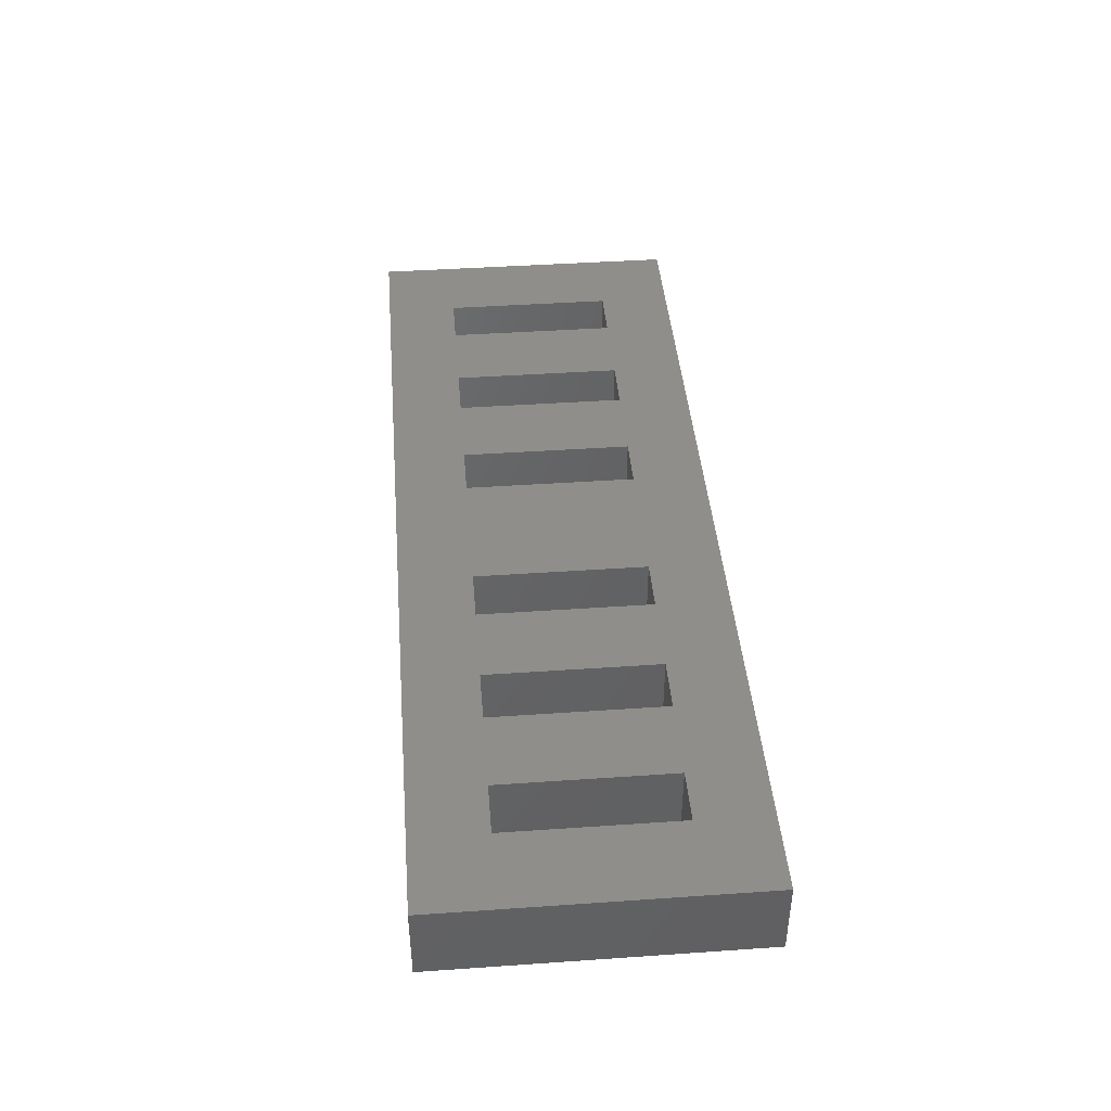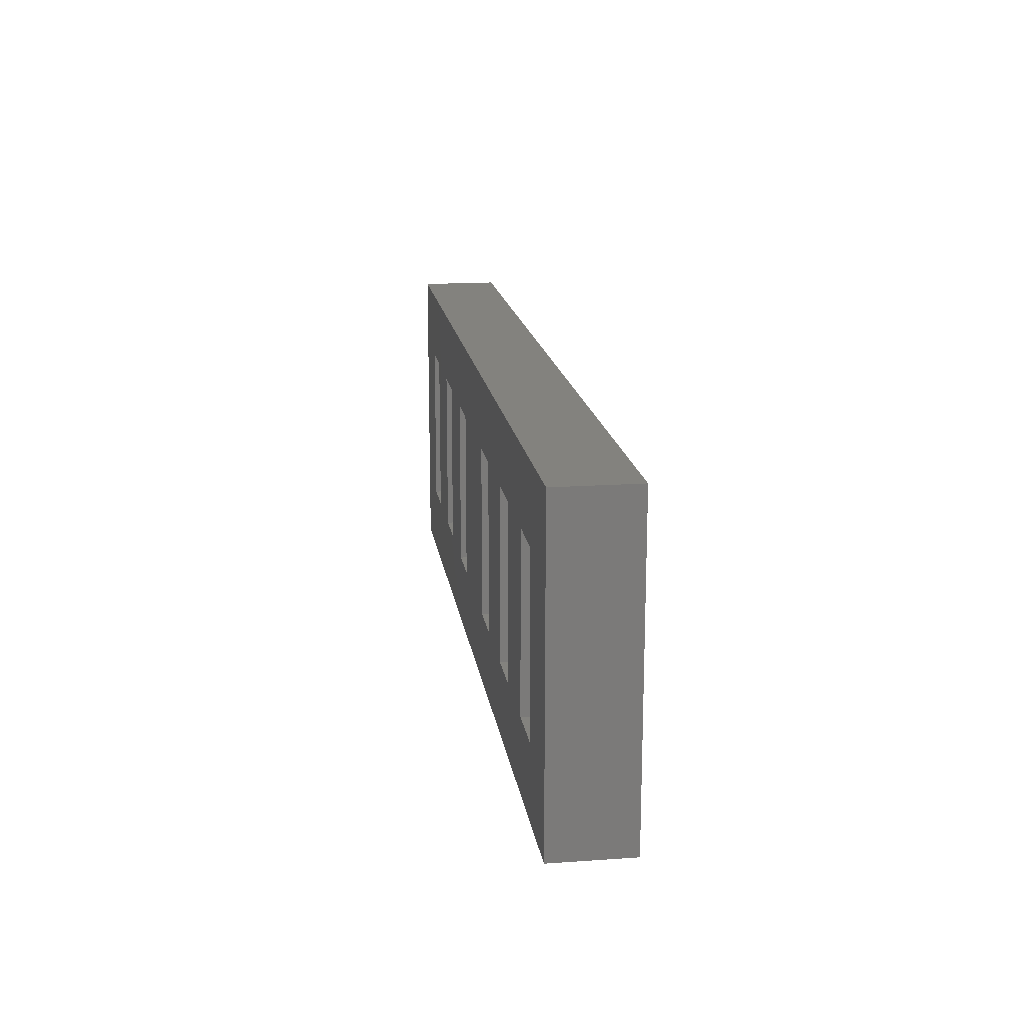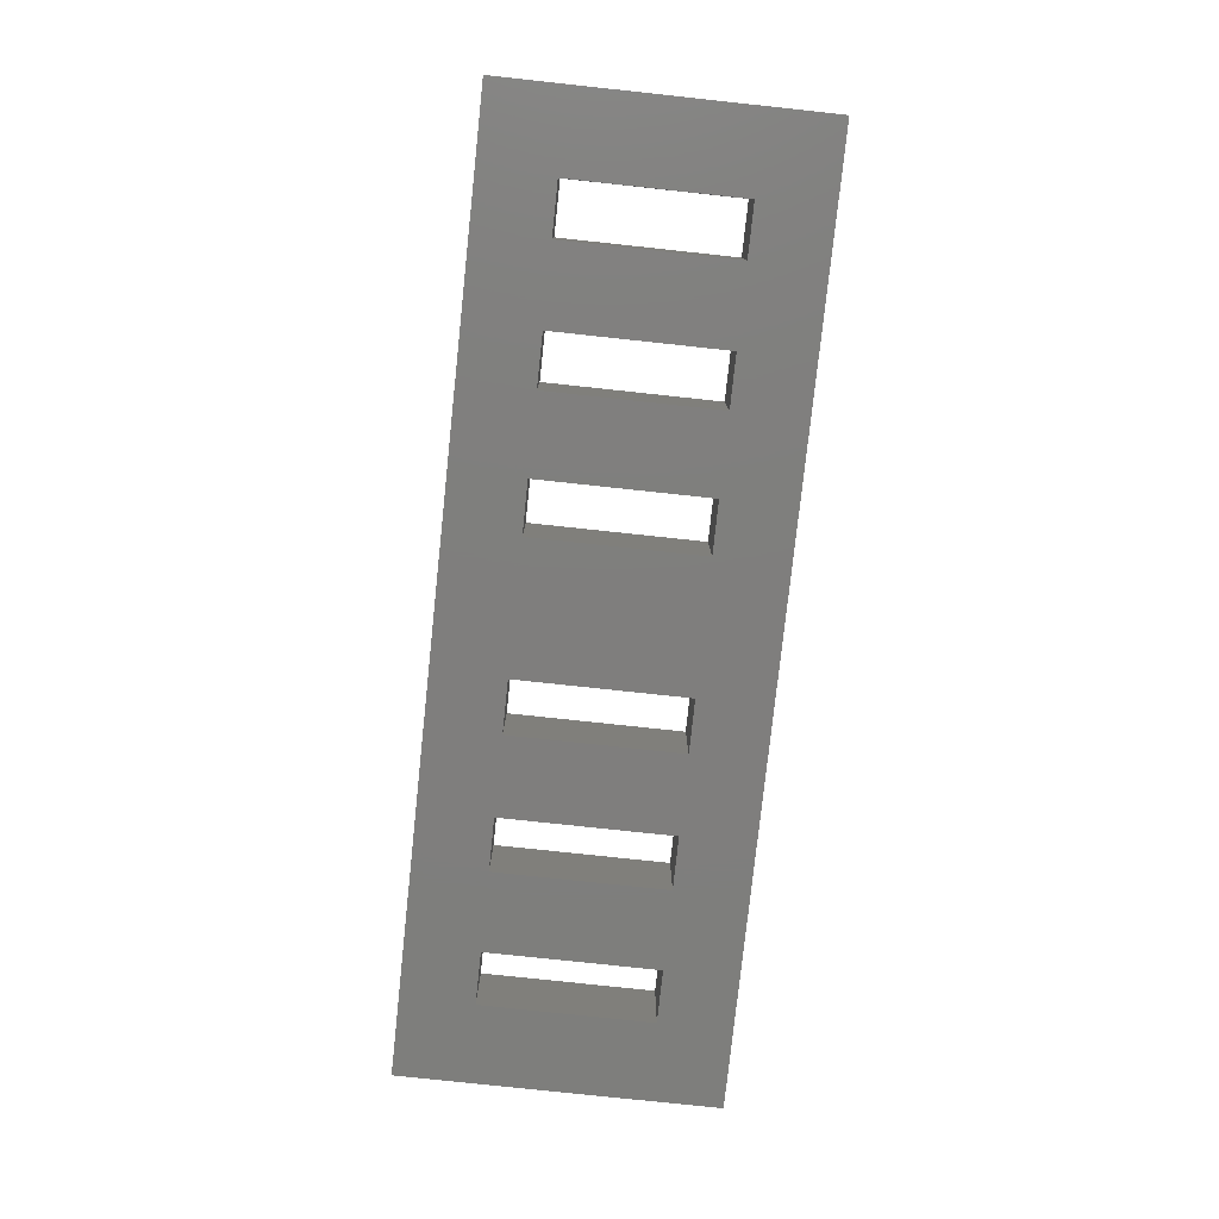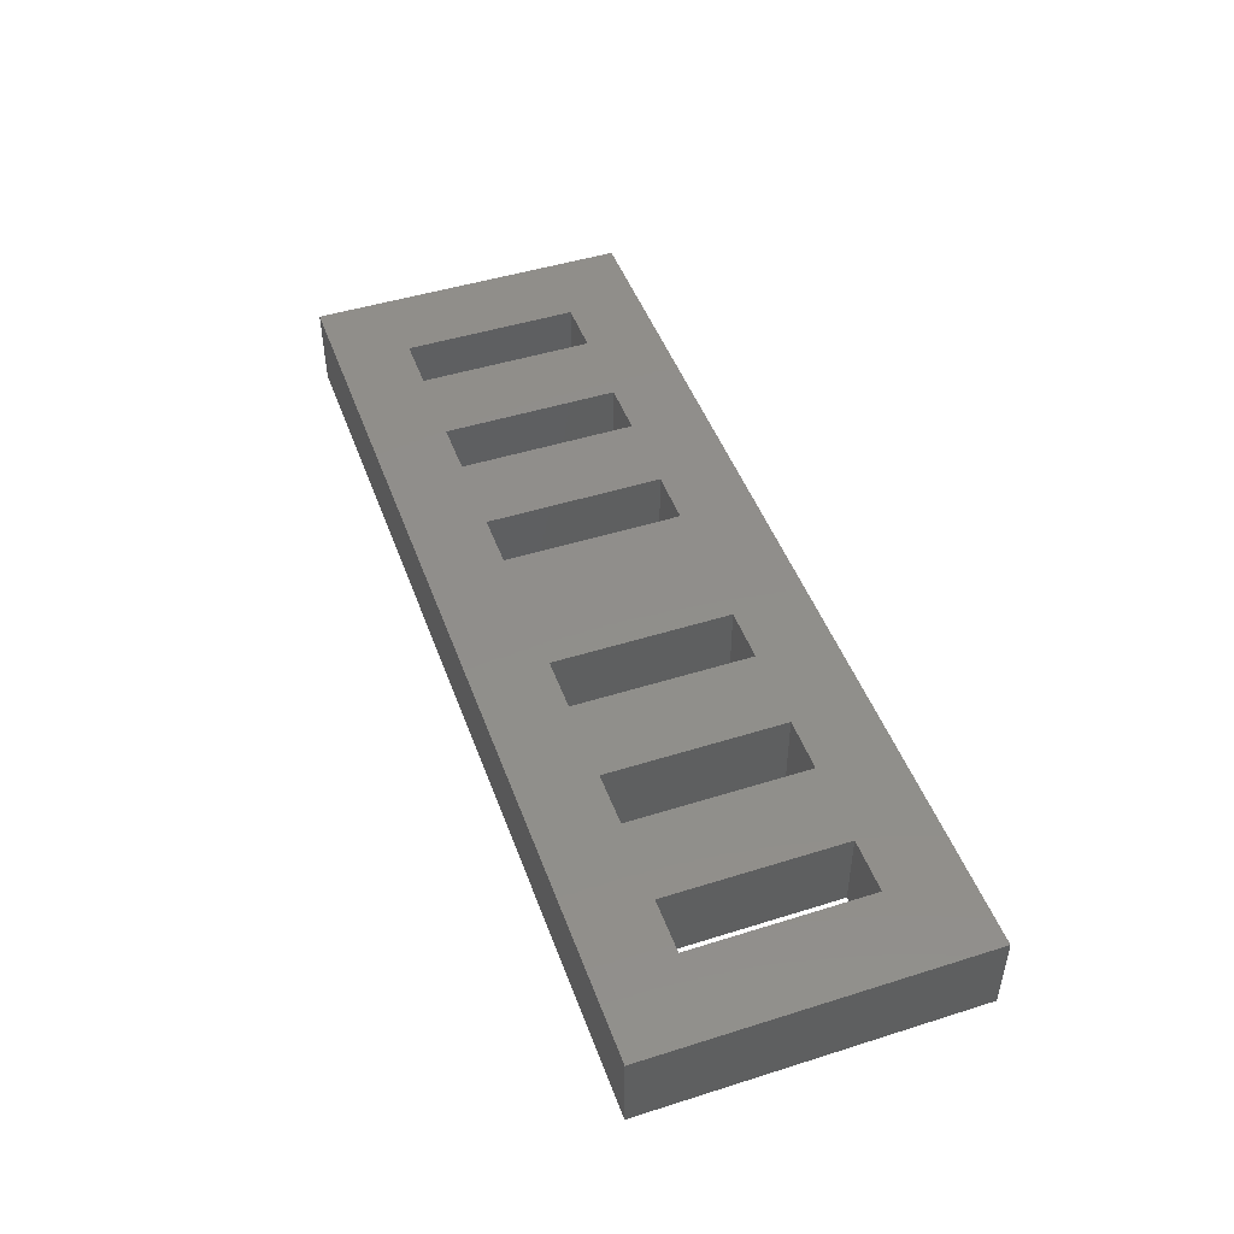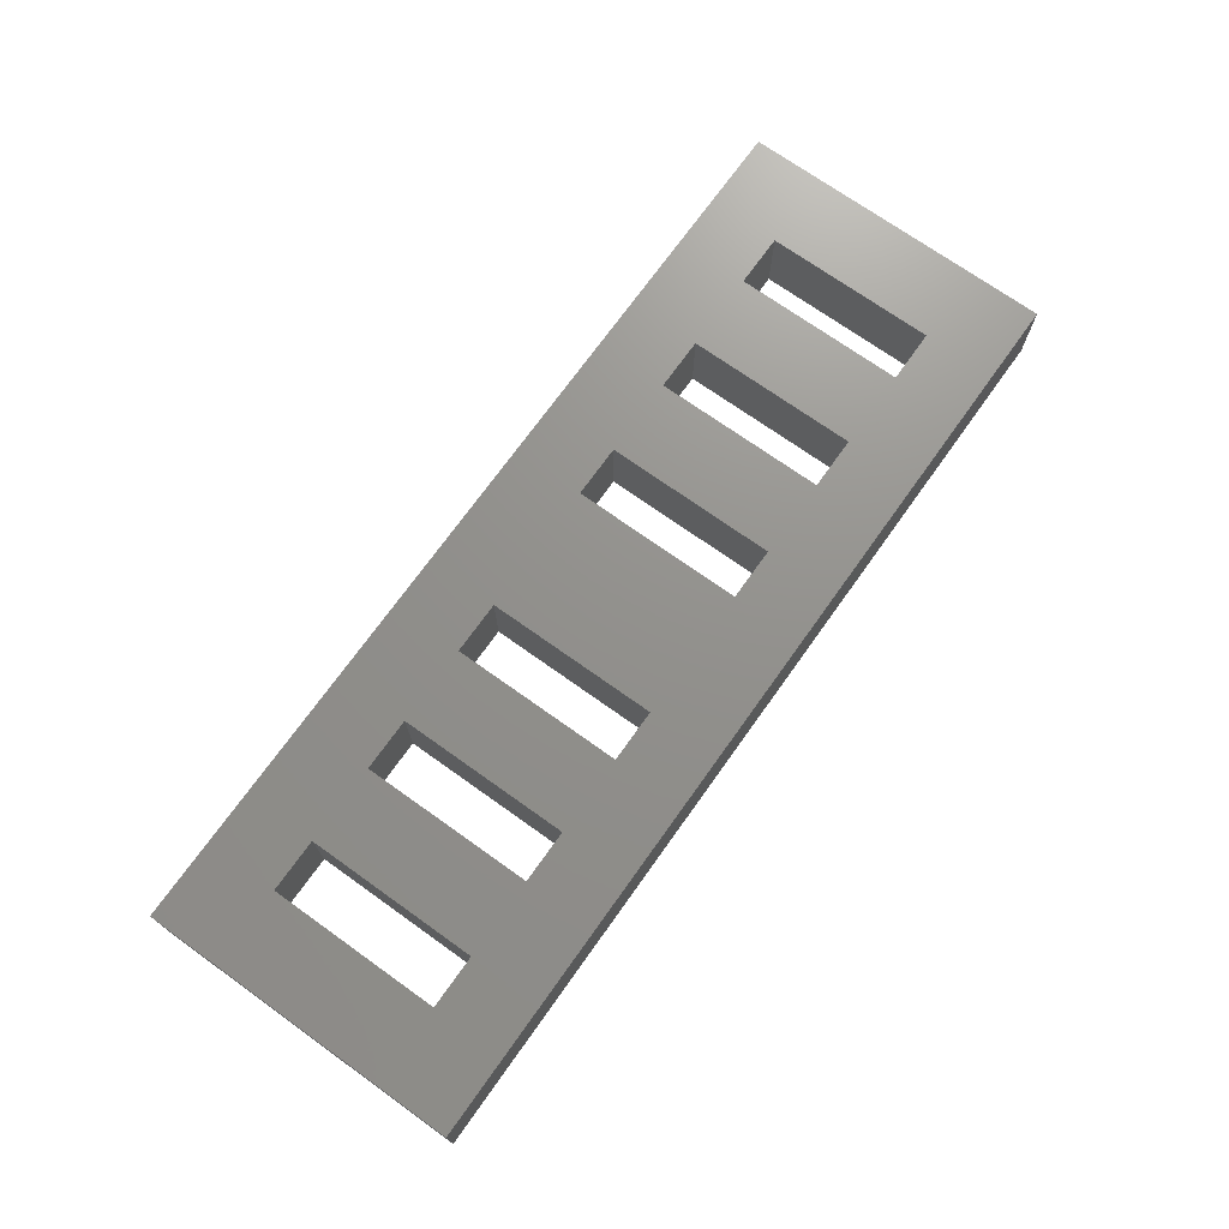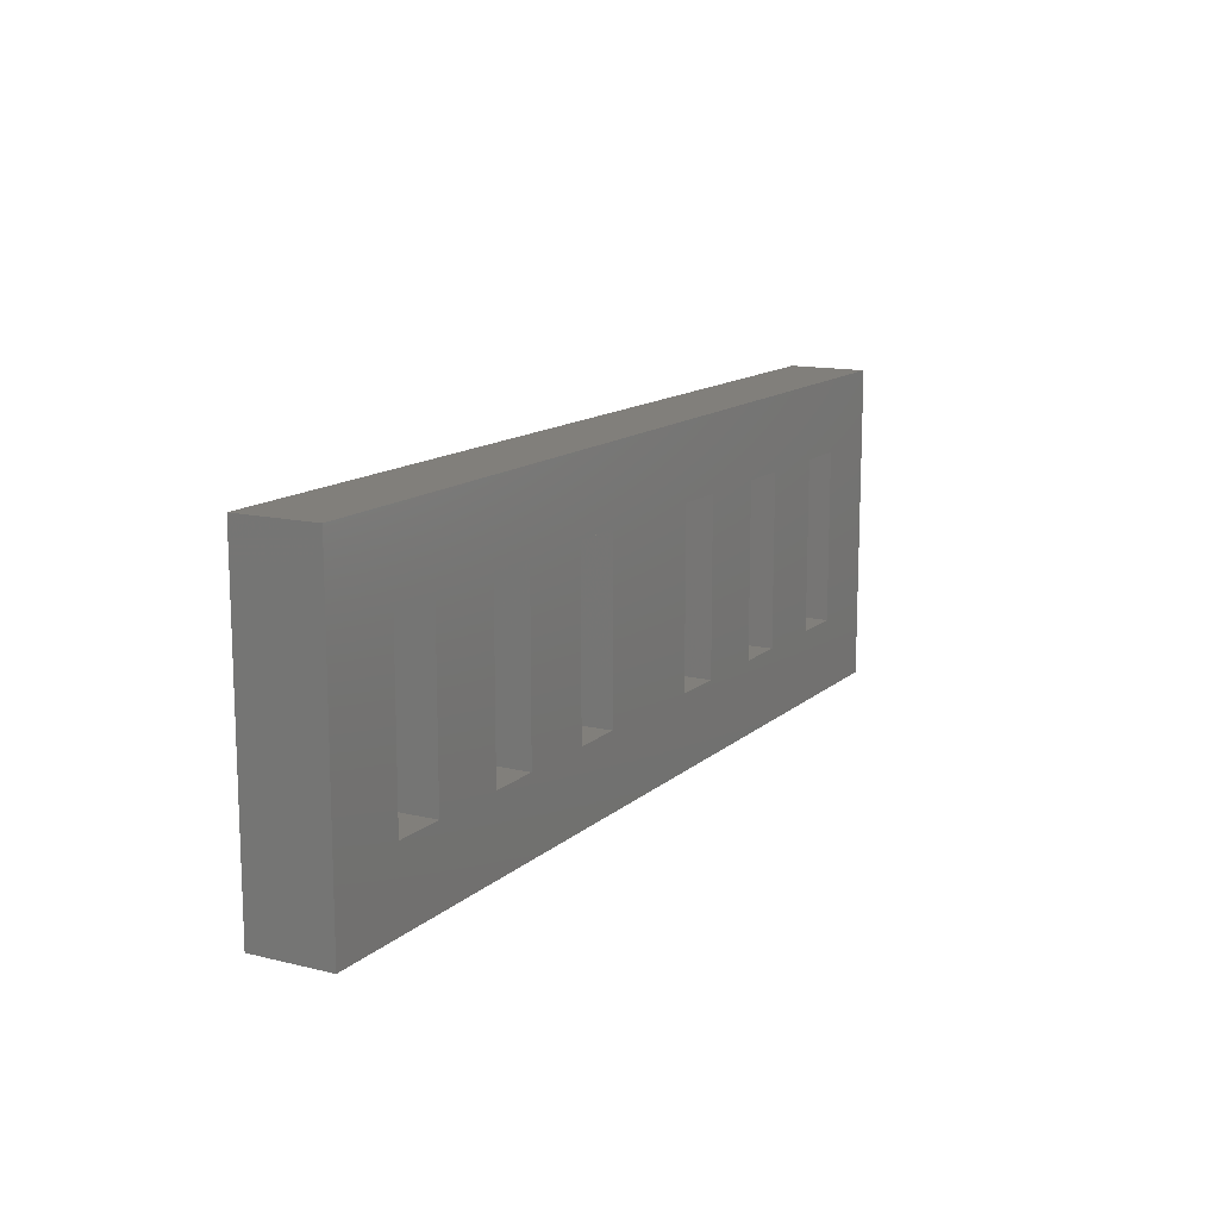
<metadata>
{"format":"stl","ext":"stl","renderer":"f3d","projection":"perspective","resolution":1024,"background":"white","views":[{"elev":42.8,"azim":85.3,"up":"+Z"},{"elev":16.7,"azim":-98.1,"up":"+Y"},{"elev":-78.4,"azim":83.9,"up":"+Z"},{"elev":47.2,"azim":-109.6,"up":"+Z"},{"elev":72.0,"azim":125.5,"up":"+Z"},{"elev":13.3,"azim":118.9,"up":"+Y"}]}
</metadata>
<code>
# stl→obj: 56 verts, 132 faces
v -17.5 -6 -18.5
v -17.5 -6 -15.5
v -17.5 6 -18.5
v -17.5 6 -15.5
v 17.5 -6 -18.5
v 17.5 -6 -15.5
v -9.5 -3.25 -18.5
v -12.5 3.25 -18.5
v -9.5 3.25 -18.5
v -7.5 3.25 -18.5
v 17.5 6 -18.5
v -14.5 3.25 -18.5
v 12.5 -3.25 -18.5
v 9.5 -3.25 -18.5
v -14.5 -3.25 -18.5
v -12.5 -3.25 -18.5
v -7.5 -3.25 -18.5
v -4.5 3.25 -18.5
v -2.5 3.25 -18.5
v -4.5 -3.25 -18.5
v -2.5 -3.25 -18.5
v 2.5 -3.25 -18.5
v 2.5 3.25 -18.5
v 4.5 3.25 -18.5
v 4.5 -3.25 -18.5
v 7.5 -3.25 -18.5
v 7.5 3.25 -18.5
v 9.5 3.25 -18.5
v 12.5 3.25 -18.5
v 14.5 3.25 -18.5
v 14.5 -3.25 -18.5
v 17.5 6 -15.5
v -14.5 -3.25 -15.5
v 9.5 -3.25 -15.5
v 7.5 -3.25 -15.5
v -12.5 -3.25 -15.5
v -14.5 3.25 -15.5
v -4.5 -3.25 -15.5
v -4.5 3.25 -15.5
v -7.5 3.25 -15.5
v -12.5 3.25 -15.5
v -9.5 -3.25 -15.5
v -7.5 -3.25 -15.5
v -9.5 3.25 -15.5
v 12.5 -3.25 -15.5
v -2.5 -3.25 -15.5
v 2.5 -3.25 -15.5
v 2.5 3.25 -15.5
v -2.5 3.25 -15.5
v 4.5 -3.25 -15.5
v 14.5 -3.25 -15.5
v 7.5 3.25 -15.5
v 4.5 3.25 -15.5
v 14.5 3.25 -15.5
v 9.5 3.25 -15.5
v 12.5 3.25 -15.5
f 1 2 3
f 3 2 4
f 2 1 5
f 6 2 5
f 7 8 9
f 10 3 11
f 1 3 12
f 13 5 14
f 1 12 15
f 1 15 5
f 15 16 5
f 12 3 8
f 9 3 10
f 8 3 9
f 16 7 5
f 7 17 5
f 18 10 11
f 19 18 11
f 17 20 5
f 20 21 5
f 22 19 23
f 23 19 11
f 24 23 11
f 21 22 5
f 22 25 5
f 26 24 27
f 27 24 11
f 28 27 11
f 20 10 18
f 25 26 5
f 13 28 29
f 29 28 11
f 30 29 11
f 31 5 13
f 5 30 11
f 10 20 17
f 24 26 25
f 30 5 31
f 28 13 14
f 19 22 21
f 14 5 26
f 8 7 16
f 3 4 11
f 11 4 32
f 33 2 6
f 34 35 6
f 36 33 6
f 4 2 33
f 4 33 37
f 38 39 40
f 4 37 41
f 42 36 6
f 43 42 6
f 4 41 44
f 32 4 40
f 38 43 6
f 45 34 6
f 46 38 6
f 47 48 49
f 32 40 39
f 32 39 49
f 47 46 6
f 50 47 6
f 51 45 6
f 35 52 53
f 32 49 48
f 54 51 6
f 32 48 53
f 35 50 6
f 42 44 41
f 32 53 52
f 32 52 55
f 55 34 45
f 32 55 56
f 32 54 6
f 32 56 54
f 45 56 55
f 44 40 4
f 53 50 35
f 49 46 47
f 40 43 38
f 41 36 42
f 6 5 11
f 32 6 11
f 12 37 33
f 15 12 33
f 8 41 37
f 12 8 37
f 41 8 36
f 36 8 16
f 36 16 33
f 33 16 15
f 9 44 42
f 7 9 42
f 10 40 44
f 9 10 44
f 40 10 43
f 43 10 17
f 43 17 42
f 42 17 7
f 18 39 38
f 20 18 38
f 19 49 39
f 18 19 39
f 49 19 46
f 46 19 21
f 46 21 38
f 38 21 20
f 23 48 47
f 22 23 47
f 24 53 48
f 23 24 48
f 53 24 50
f 50 24 25
f 50 25 47
f 47 25 22
f 27 52 35
f 26 27 35
f 28 55 52
f 27 28 52
f 55 28 34
f 34 28 14
f 34 14 35
f 35 14 26
f 29 56 45
f 13 29 45
f 30 54 56
f 29 30 56
f 54 30 51
f 51 30 31
f 51 31 45
f 45 31 13

</code>
